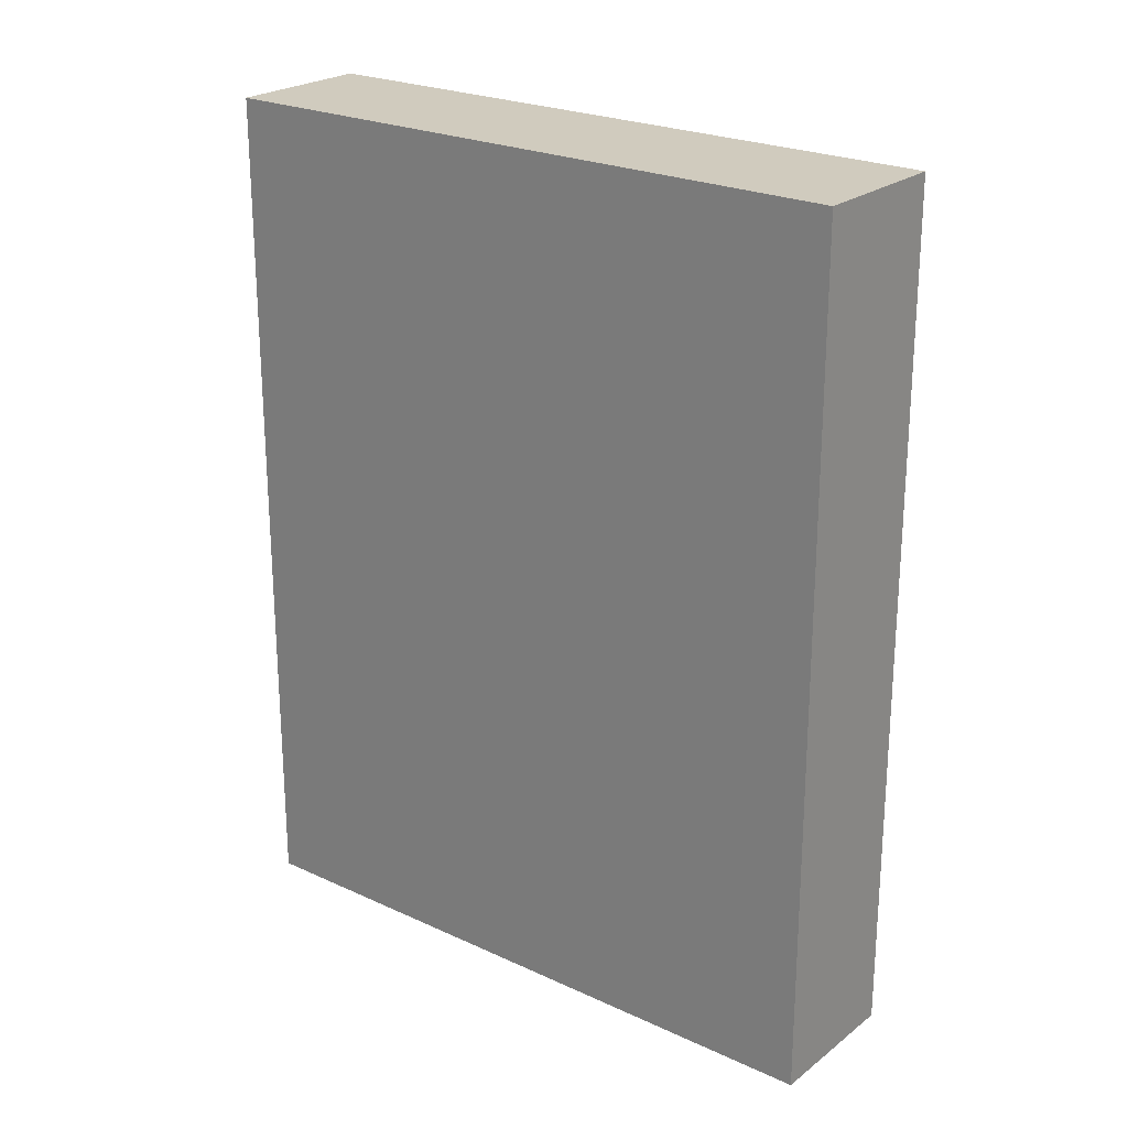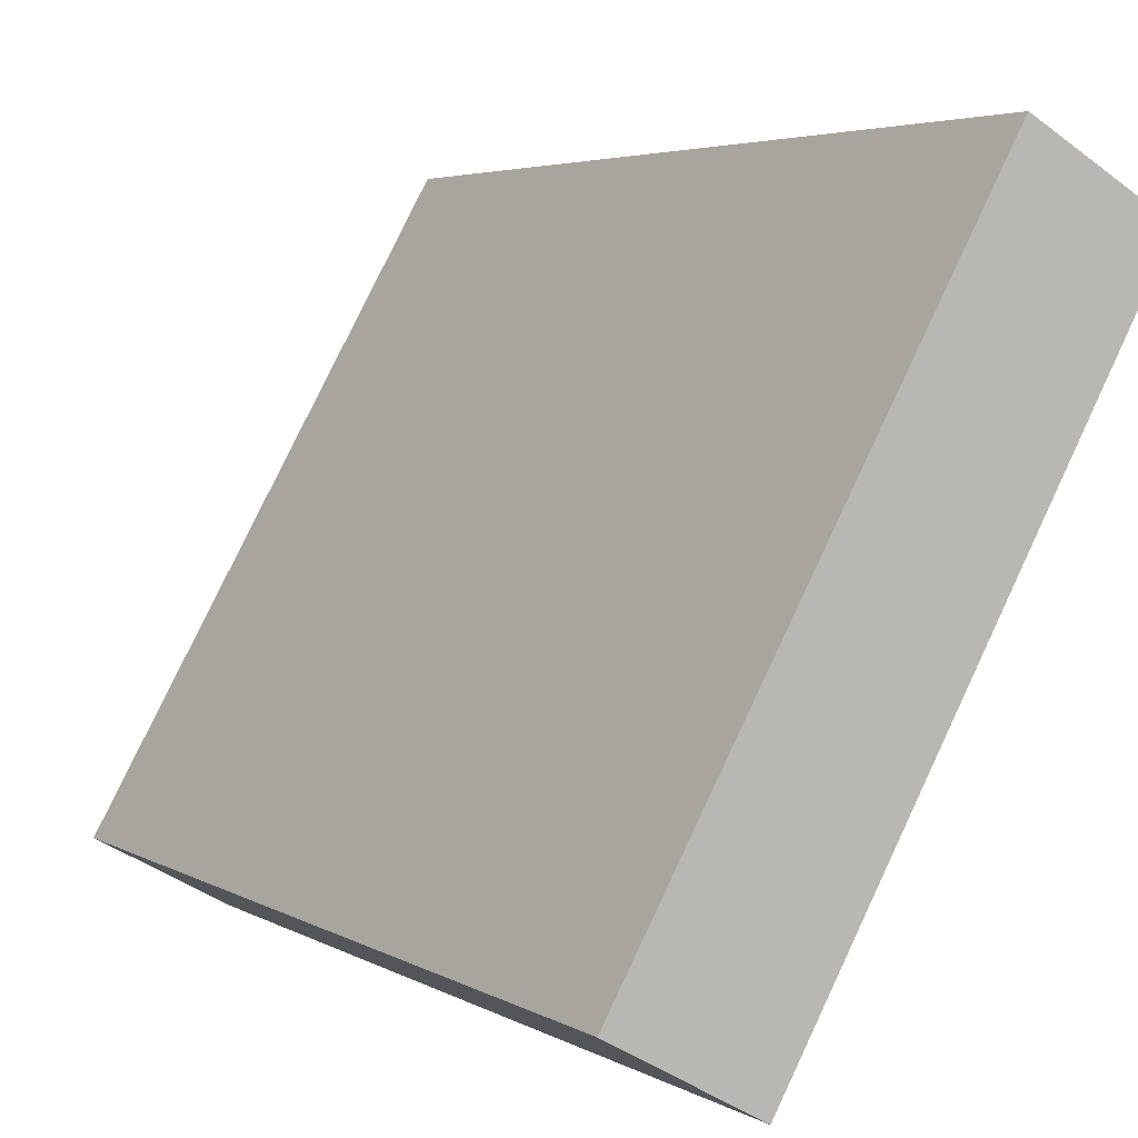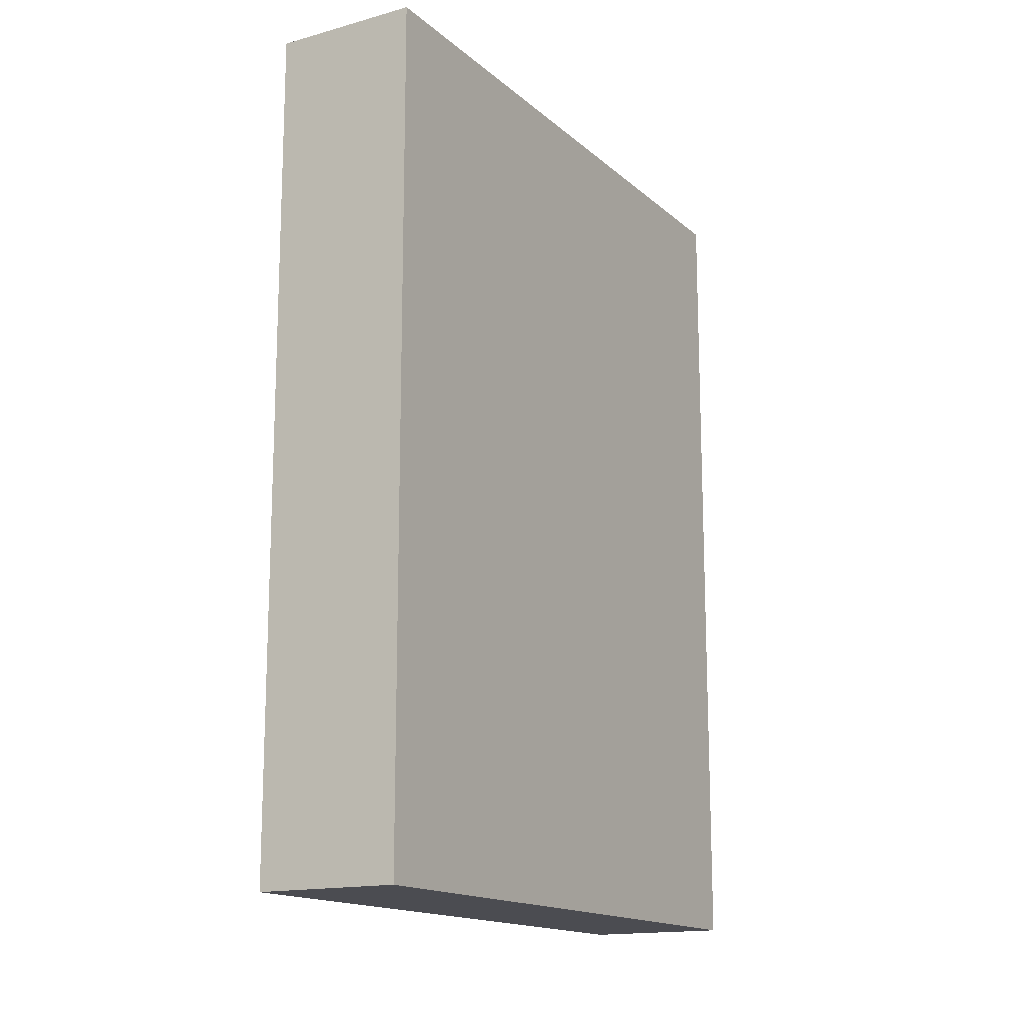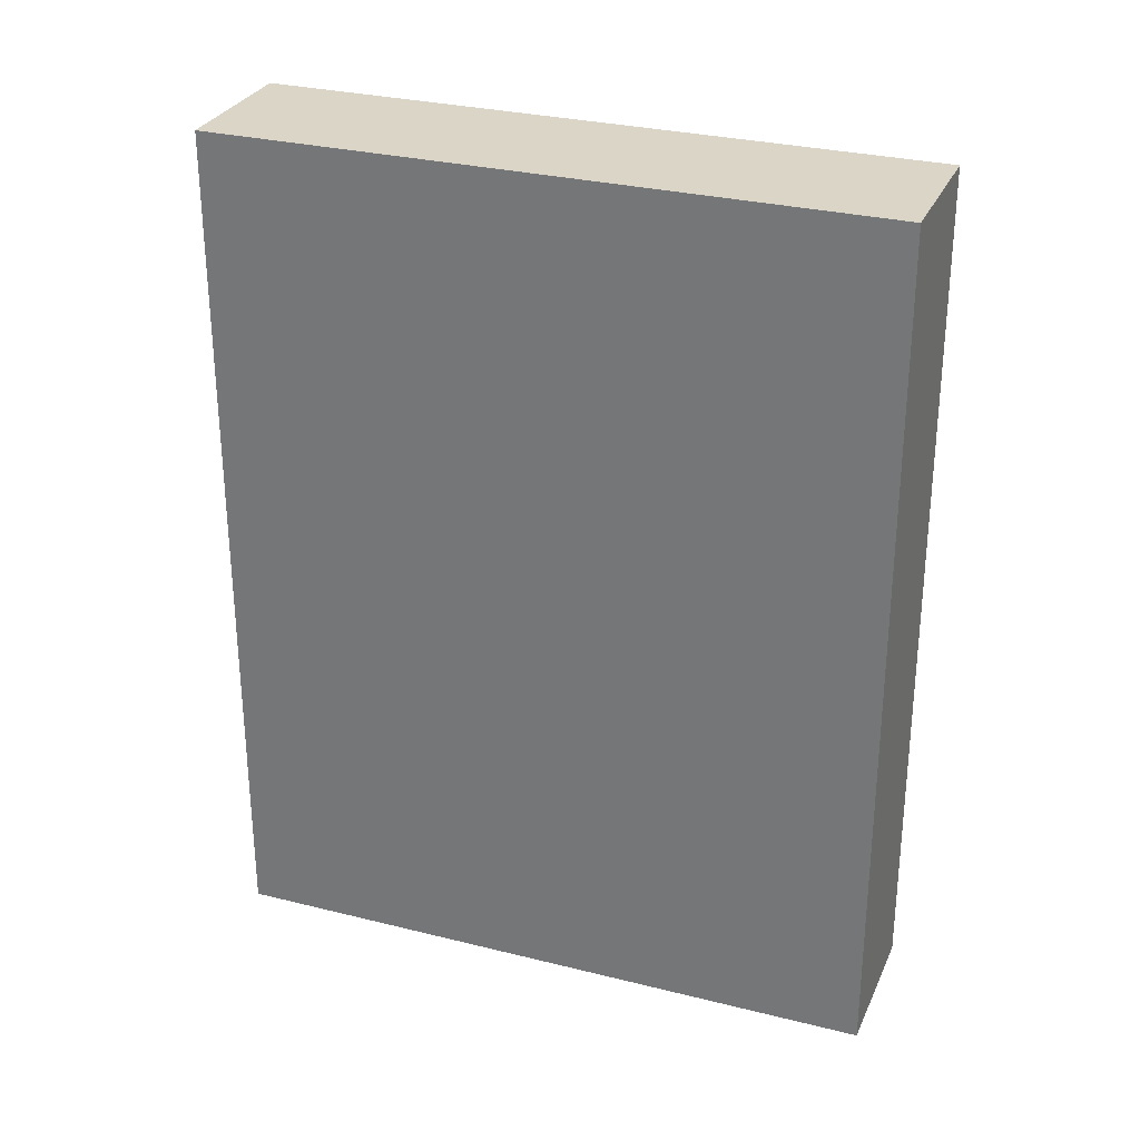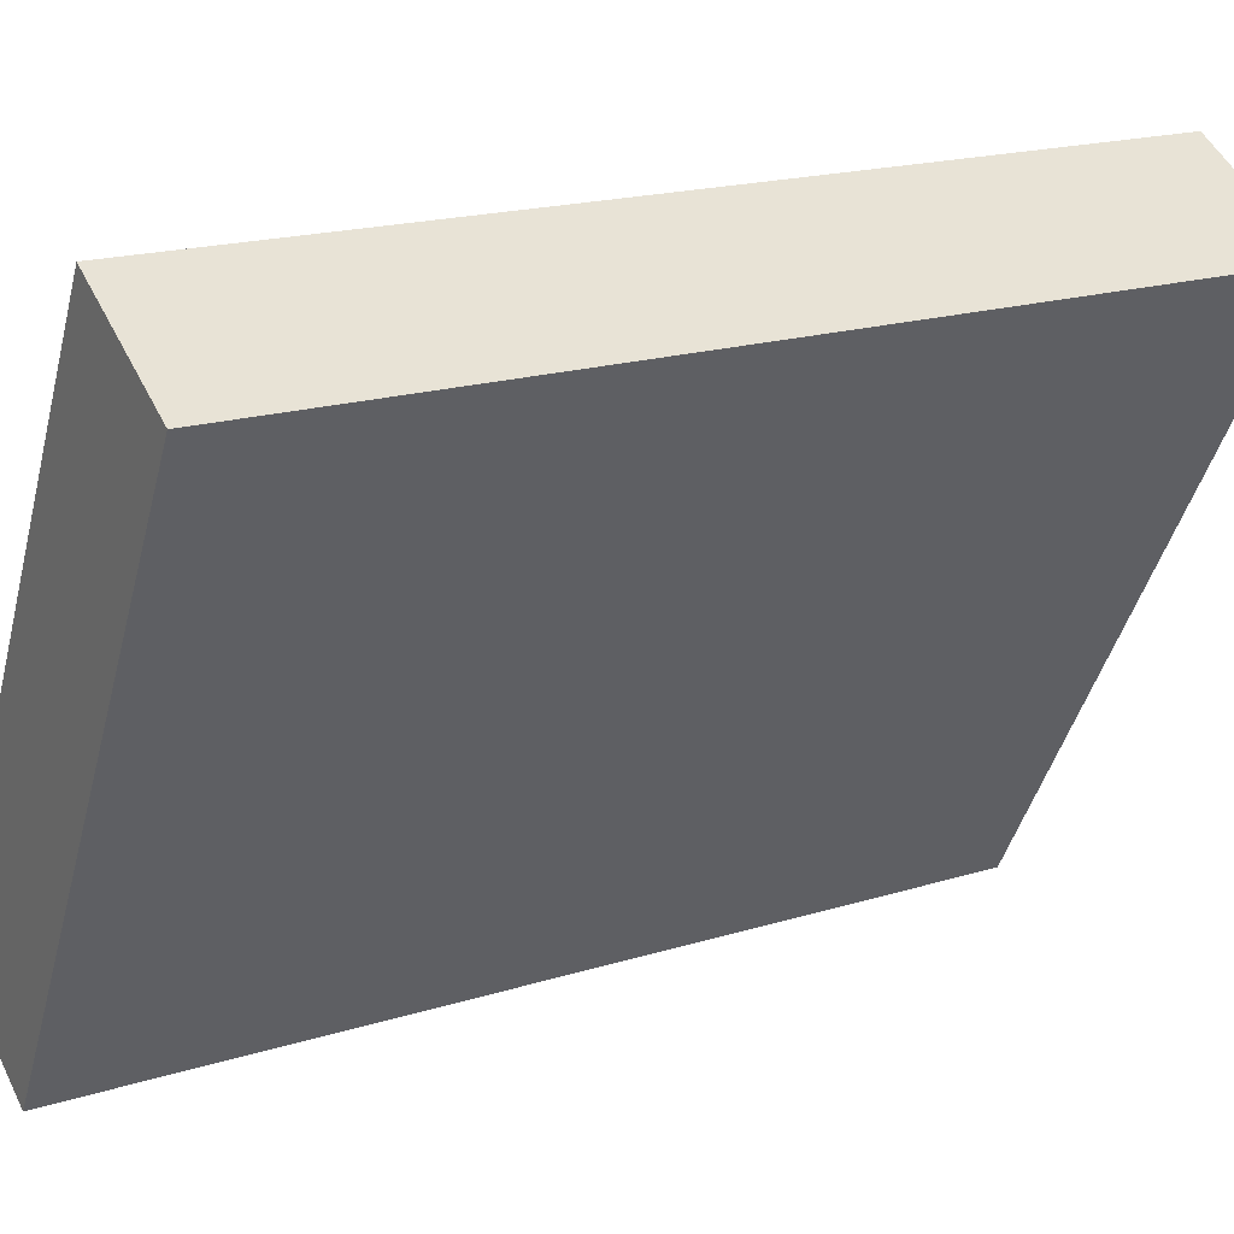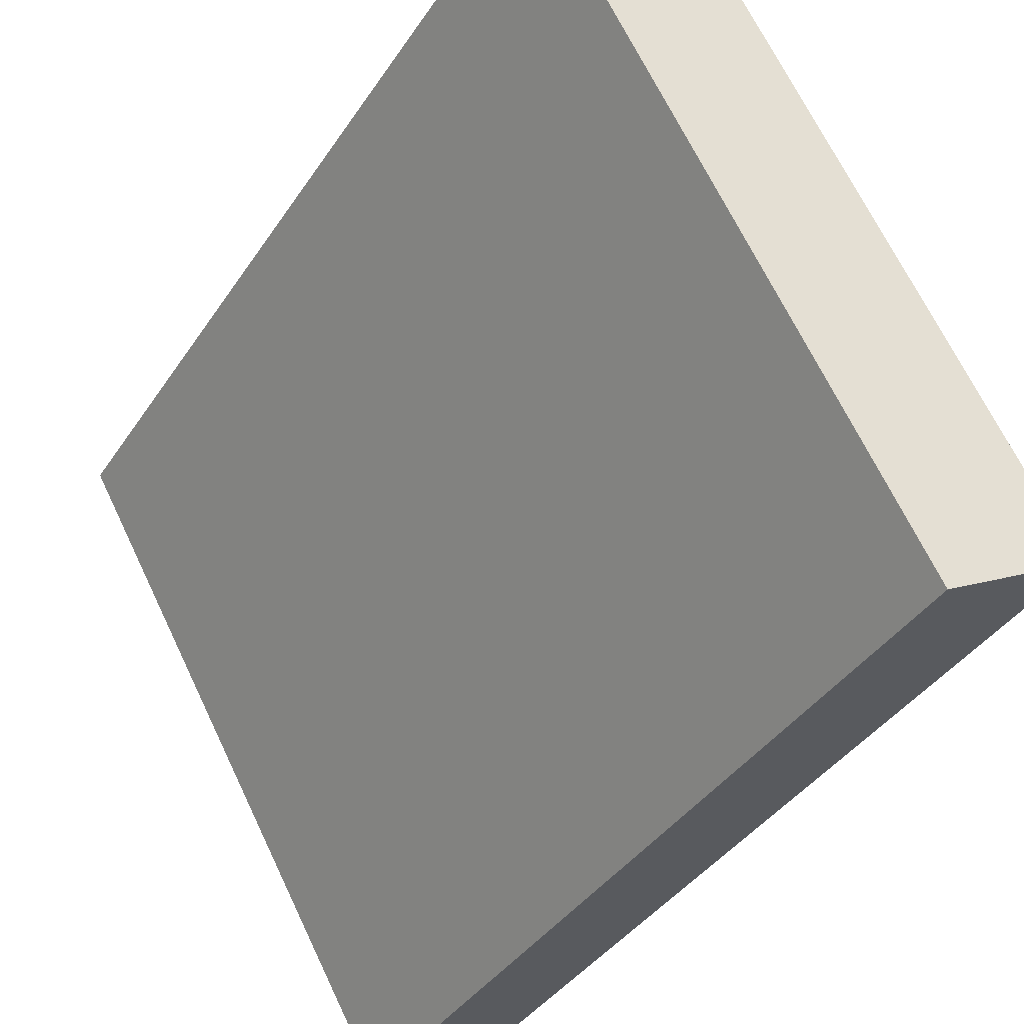
<metadata>
{"format":"obj","ext":"obj","renderer":"f3d","projection":"perspective","resolution":1024,"background":"white","views":[{"elev":23.6,"azim":157.5,"up":"+Y"},{"elev":4.2,"azim":-30.1,"up":"+Z"},{"elev":-15.3,"azim":59.9,"up":"+Y"},{"elev":29.5,"azim":139.9,"up":"+Y"},{"elev":18.8,"azim":59.5,"up":"+Z"},{"elev":-38.5,"azim":150.3,"up":"+Z"}]}
</metadata>
<code>
v  1.182 6.986 2.081
v  1.047 6.986 -0.586
v  0 6.986 4.278e-16
v  3.722 6.986 4.12
v  2.675 6.986 4.706
v  0 0 0
v  2.675 -2.882e-16 4.706
v  1.182 -1.274e-16 2.081
v  3.722 -2.523e-16 4.12
v  1.047 3.588e-17 -0.586
g defaultobject
f 1 2 3
f 2 1 4
f 4 1 5
f 6 1 3
f 1 6 5
f 5 6 7
f 7 6 8
f 7 4 5
f 4 7 9
f 9 2 4
f 2 9 10
f 10 3 2
f 3 10 6
f 8 9 7
f 9 8 10
f 10 8 6

</code>
